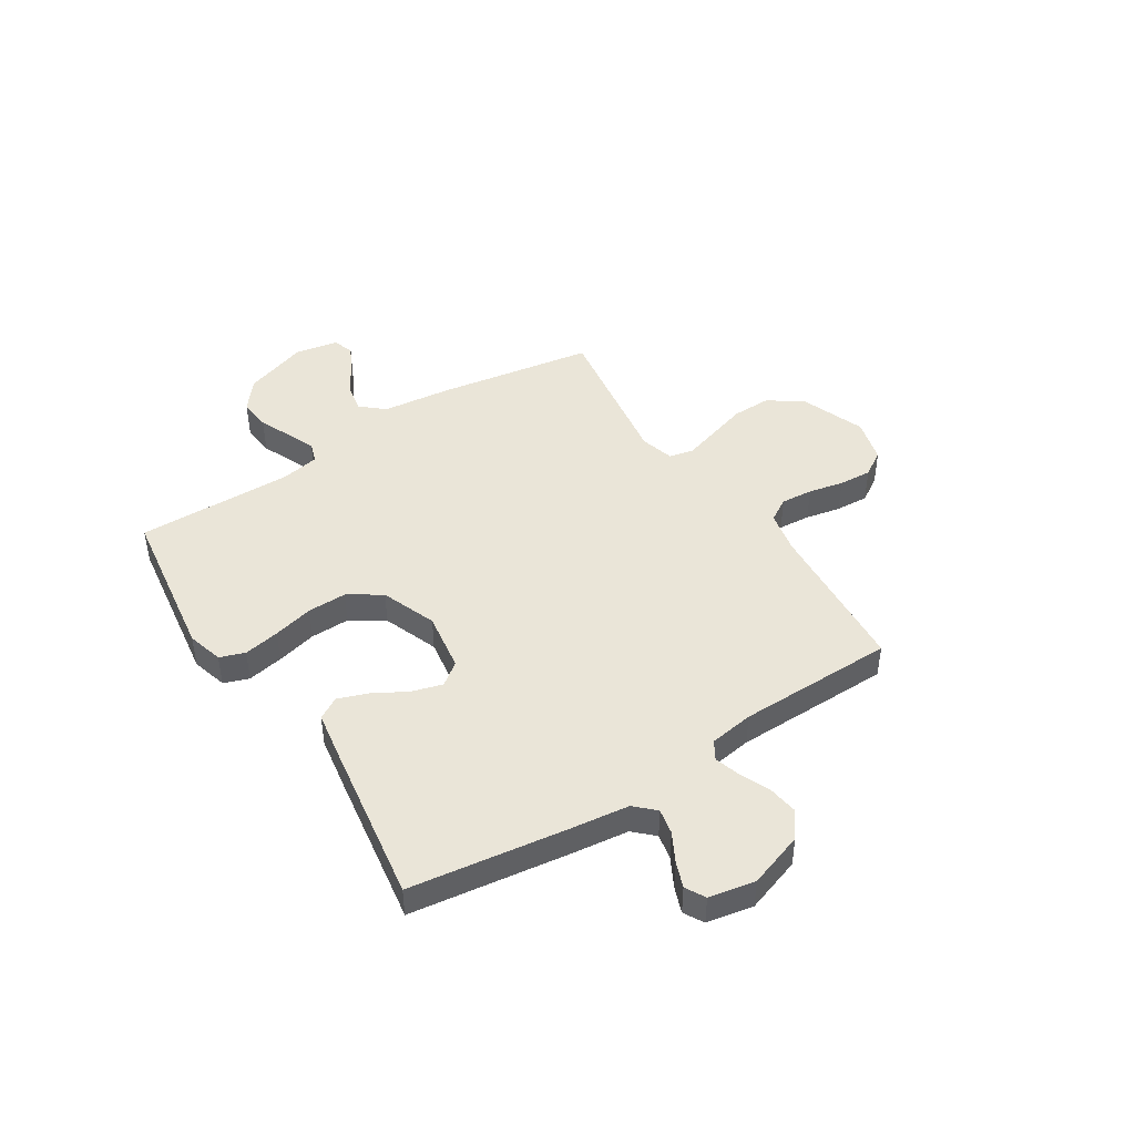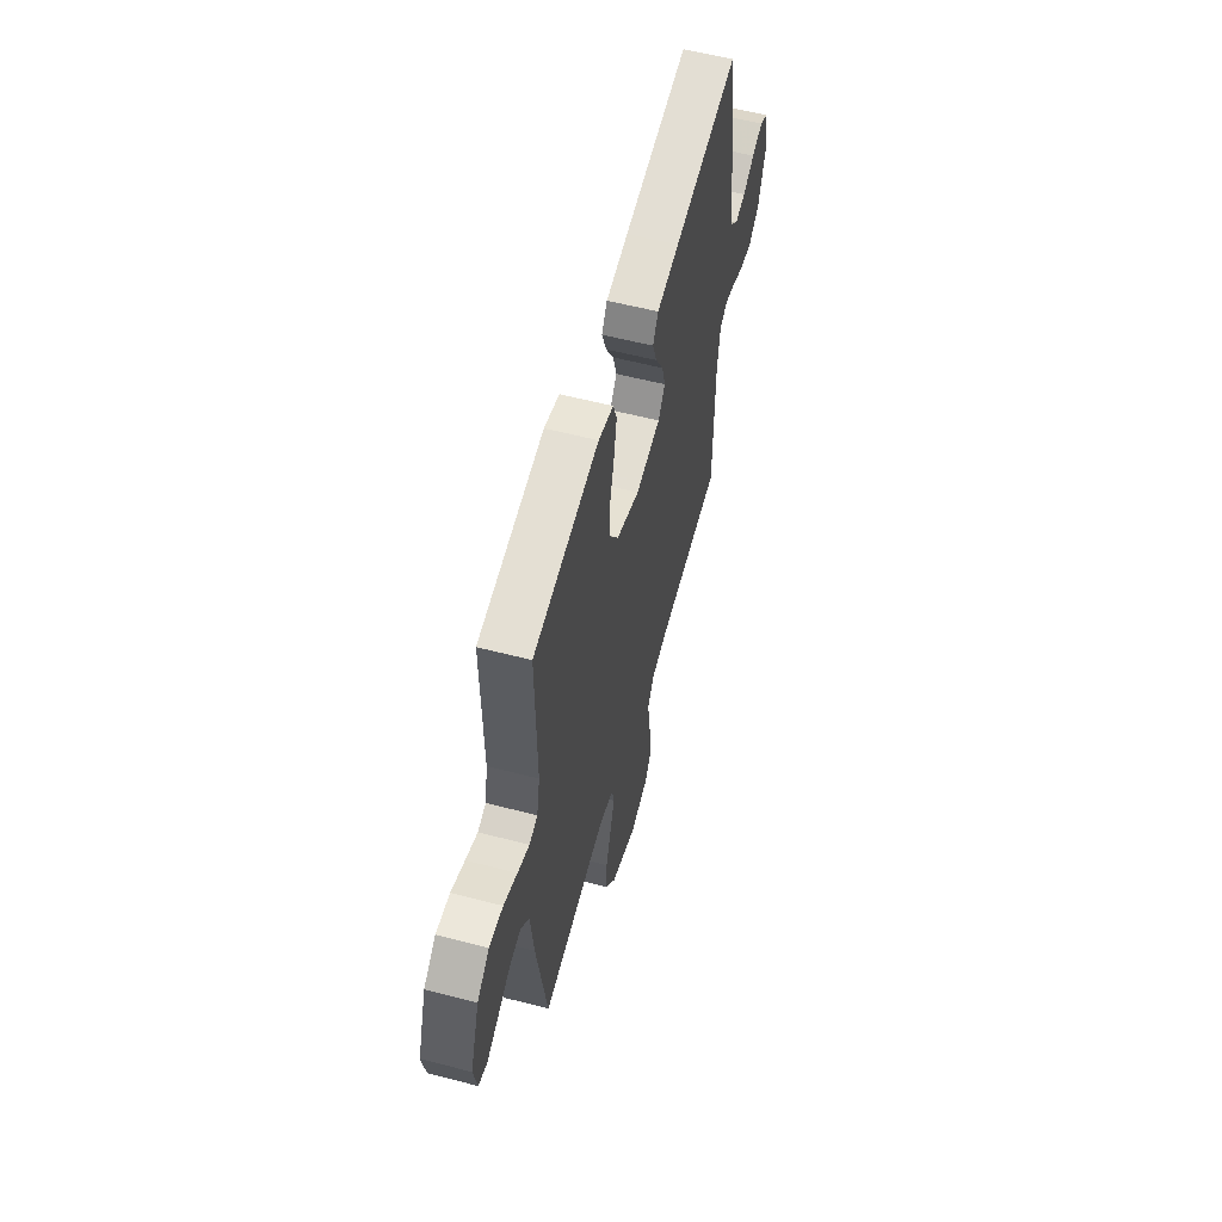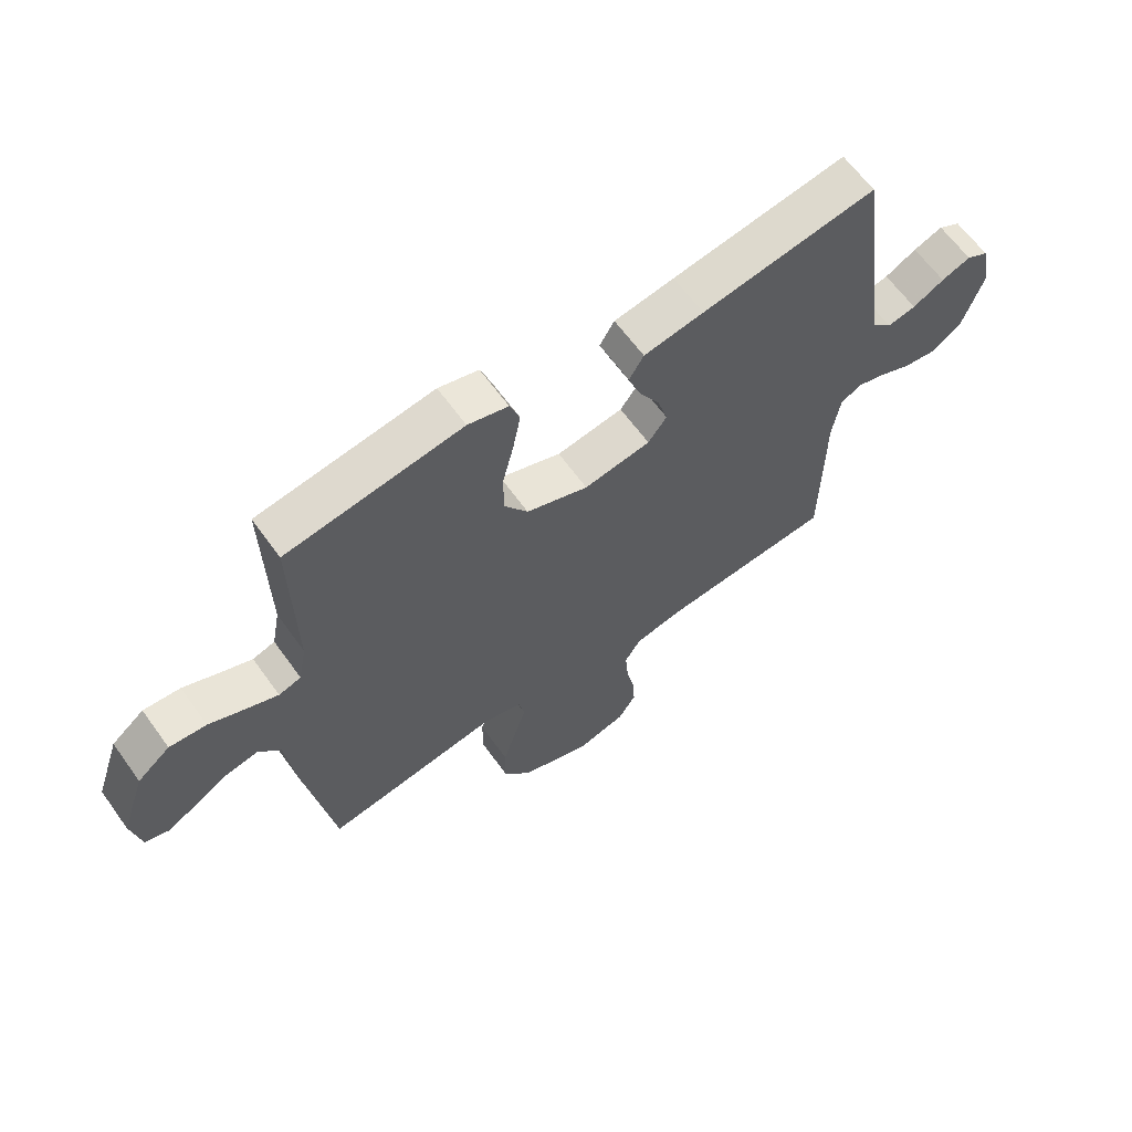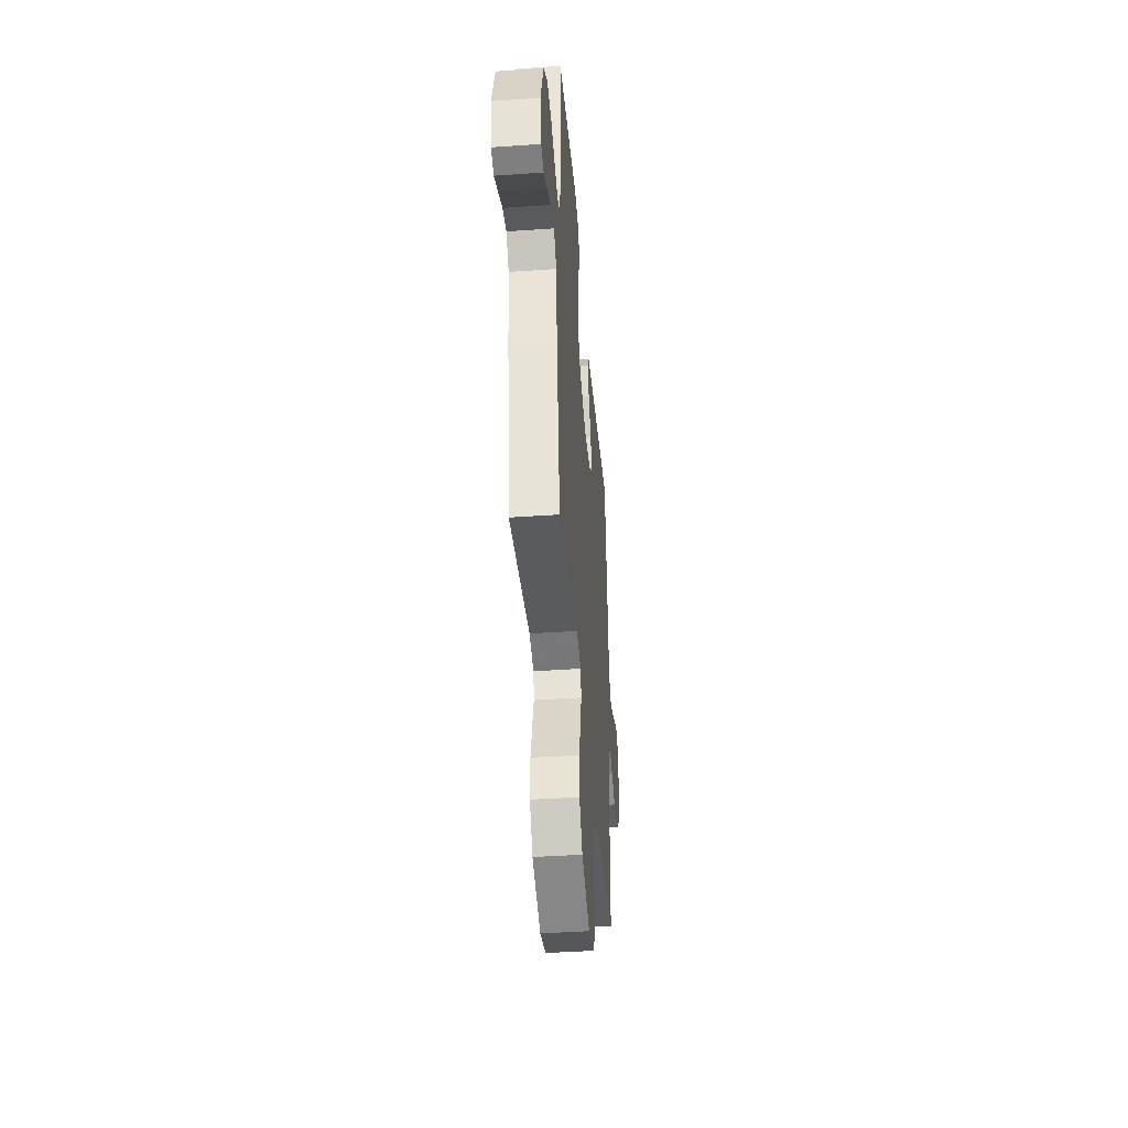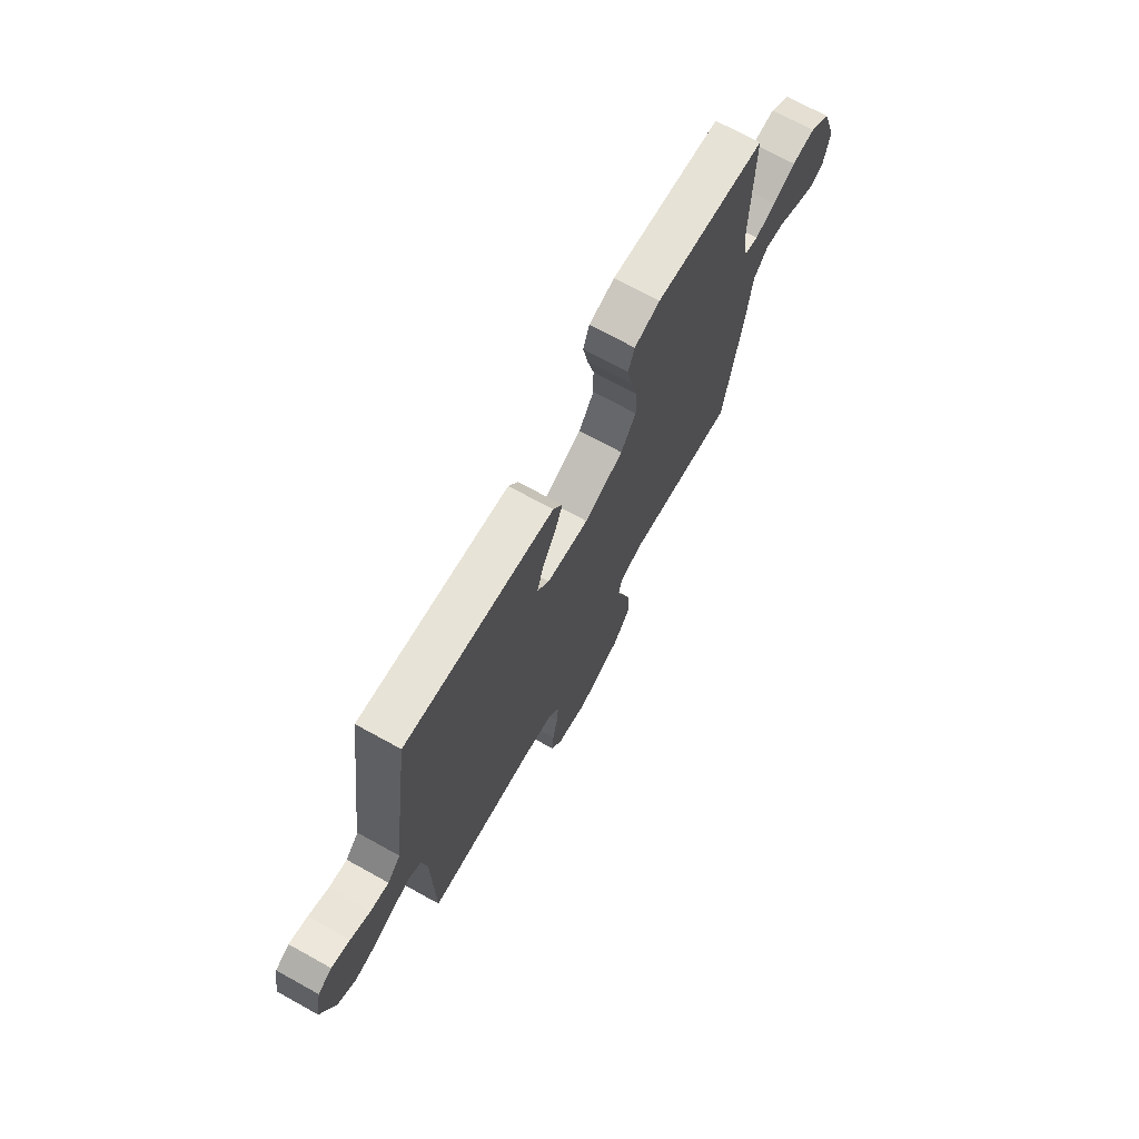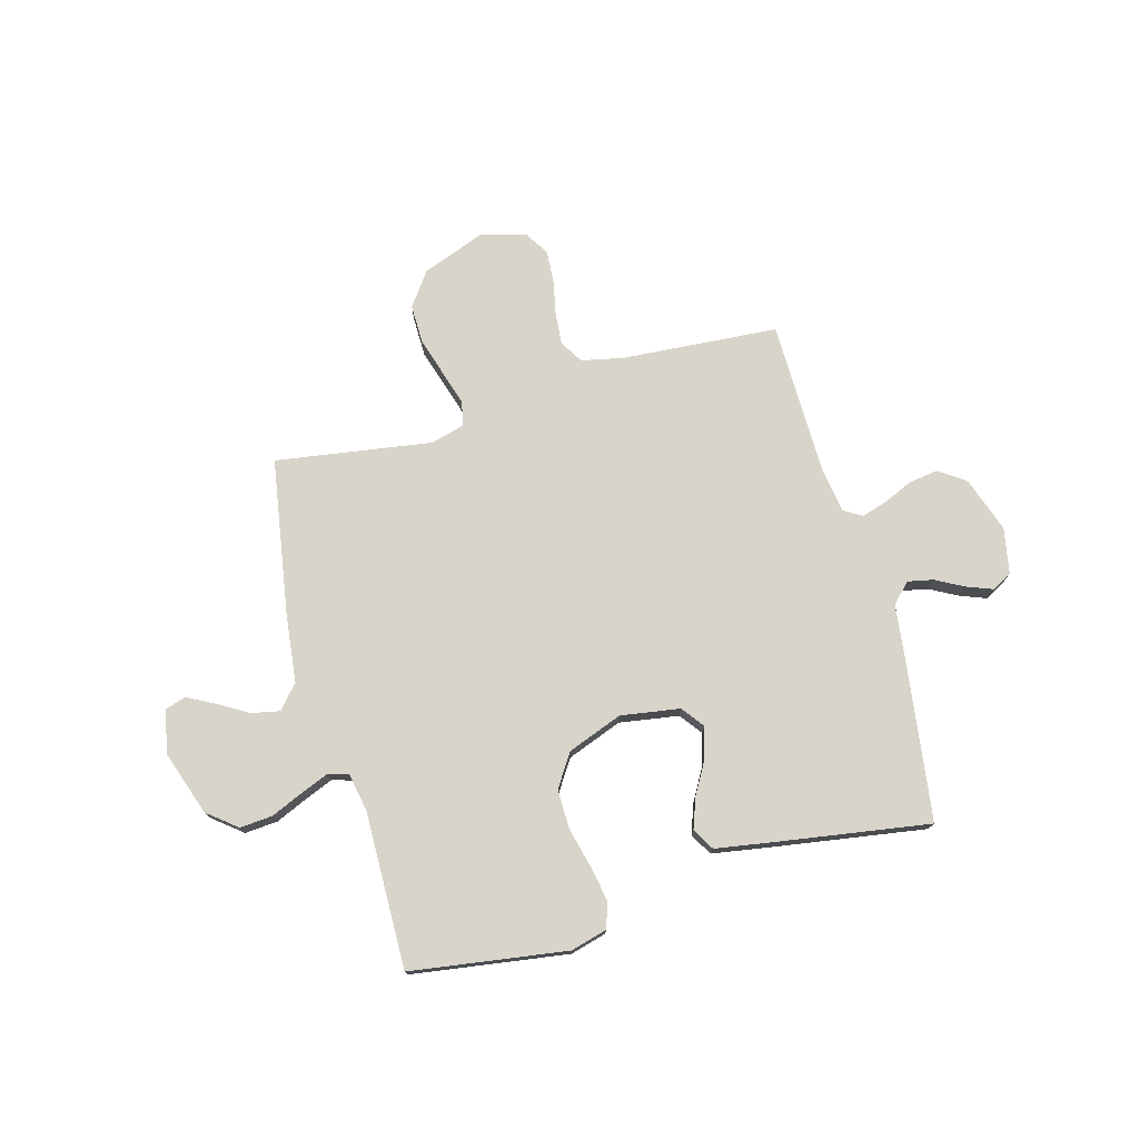
<metadata>
{"format":"obj","ext":"obj","renderer":"f3d","projection":"perspective","resolution":1024,"background":"white","views":[{"elev":45.1,"azim":57.3,"up":"+Y"},{"elev":57.7,"azim":-74.9,"up":"+Z"},{"elev":63.4,"azim":-35.7,"up":"+Z"},{"elev":-42.0,"azim":-85.2,"up":"+Z"},{"elev":71.3,"azim":118.9,"up":"+Z"},{"elev":75.1,"azim":-15.5,"up":"+Y"}]}
</metadata>
<code>
v -0.5 0.07 0.5
v -0.2 0.07 0.544
v -0.131 0.07 0.525
v -0.114 0.07 0.477
v -0.127 0.07 0.408
v -0.146 0.07 0.331
v -0.147 0.07 0.256
v -0.106 0.07 0.193
v 0 0.07 0.153
v 0.114 0.07 0.171
v 0.146 0.07 0.214
v 0.129 0.07 0.273
v 0.093 0.07 0.336
v 0.072 0.07 0.394
v 0.097 0.07 0.436
v 0.2 0.07 0.453
v 0.5 0.07 0.5
v 0.542 0.07 0.2
v 0.556 0.07 0.088
v 0.592 0.07 0.051
v 0.641 0.07 0.061
v 0.695 0.07 0.09
v 0.745 0.07 0.109
v 0.783 0.07 0.088
v 0.8 0.07 0
v 0.764 0.07 -0.106
v 0.714 0.07 -0.142
v 0.657 0.07 -0.134
v 0.6 0.07 -0.109
v 0.551 0.07 -0.094
v 0.516 0.07 -0.115
v 0.503 0.07 -0.2
v 0.5 0.07 -0.5
v 0.2 0.07 -0.522
v 0.119 0.07 -0.539
v 0.092 0.07 -0.583
v 0.097 0.07 -0.644
v 0.111 0.07 -0.711
v 0.115 0.07 -0.774
v 0.085 0.07 -0.822
v 0 0.07 -0.845
v -0.122 0.07 -0.799
v -0.169 0.07 -0.734
v -0.168 0.07 -0.659
v -0.145 0.07 -0.584
v -0.125 0.07 -0.519
v -0.135 0.07 -0.472
v -0.2 0.07 -0.454
v -0.5 0.07 -0.5
v -0.549 0.07 -0.2
v -0.564 0.07 -0.068
v -0.603 0.07 -0.023
v -0.657 0.07 -0.034
v -0.715 0.07 -0.068
v -0.768 0.07 -0.096
v -0.808 0.07 -0.083
v -0.824 0.07 0
v -0.782 0.07 0.123
v -0.726 0.07 0.168
v -0.663 0.07 0.163
v -0.601 0.07 0.136
v -0.547 0.07 0.114
v -0.509 0.07 0.126
v -0.495 0.07 0.2
v -0.5 0 0.5
v -0.2 0 0.544
v -0.131 0 0.525
v -0.114 0 0.477
v -0.127 0 0.408
v -0.146 0 0.331
v -0.147 0 0.256
v -0.106 0 0.193
v 0 0 0.153
v 0.114 0 0.171
v 0.146 0 0.214
v 0.129 0 0.273
v 0.093 0 0.336
v 0.072 0 0.394
v 0.097 0 0.436
v 0.2 0 0.453
v 0.5 0 0.5
v 0.542 0 0.2
v 0.556 0 0.088
v 0.592 0 0.051
v 0.641 0 0.061
v 0.695 0 0.09
v 0.745 0 0.109
v 0.783 0 0.088
v 0.8 0 0
v 0.764 0 -0.106
v 0.714 0 -0.142
v 0.657 0 -0.134
v 0.6 0 -0.109
v 0.551 0 -0.094
v 0.516 0 -0.115
v 0.503 0 -0.2
v 0.5 0 -0.5
v 0.2 0 -0.522
v 0.119 0 -0.539
v 0.092 0 -0.583
v 0.097 0 -0.644
v 0.111 0 -0.711
v 0.115 0 -0.774
v 0.085 0 -0.822
v 0 0 -0.845
v -0.122 0 -0.799
v -0.169 0 -0.734
v -0.168 0 -0.659
v -0.145 0 -0.584
v -0.125 0 -0.519
v -0.135 0 -0.472
v -0.2 0 -0.454
v -0.5 0 -0.5
v -0.549 0 -0.2
v -0.564 0 -0.068
v -0.603 0 -0.023
v -0.657 0 -0.034
v -0.715 0 -0.068
v -0.768 0 -0.096
v -0.808 0 -0.083
v -0.824 0 0
v -0.782 0 0.123
v -0.726 0 0.168
v -0.663 0 0.163
v -0.601 0 0.136
v -0.547 0 0.114
v -0.509 0 0.126
v -0.495 0 0.2
f 59 60 61
f 58 59 61
f 57 58 61
f 56 57 61
f 55 56 61
f 54 55 61
f 53 54 61
f 52 53 61 62
f 51 52 62 63
f 50 51 63
f 49 50 63
f 48 49 63
f 44 45 46
f 43 44 46
f 42 43 46
f 41 42 46
f 40 41 46
f 39 40 46
f 38 39 46
f 37 38 46
f 36 37 46 47
f 35 36 47
f 48 63 64
f 47 48 64
f 35 47 64
f 34 35 64
f 27 28 29
f 26 27 29
f 25 26 29
f 24 25 29
f 23 24 29
f 22 23 29
f 21 22 29
f 20 21 29 30
f 19 20 30 31
f 18 19 31
f 17 18 31
f 16 17 31
f 15 16 31
f 14 15 31
f 13 14 31
f 12 13 31
f 4 5 6
f 3 4 6
f 2 3 6
f 1 2 6
f 64 1 6
f 64 6 7
f 32 33 34 64
f 11 12 31 32
f 10 11 32
f 9 10 32
f 8 9 32 64
f 7 8 64
f 125 124 123
f 125 123 122
f 125 122 121
f 125 121 120
f 125 120 119
f 125 119 118
f 125 118 117
f 126 125 117 116
f 127 126 116 115
f 127 115 114
f 127 114 113
f 127 113 112
f 110 109 108
f 110 108 107
f 110 107 106
f 110 106 105
f 110 105 104
f 110 104 103
f 110 103 102
f 110 102 101
f 111 110 101 100
f 111 100 99
f 128 127 112
f 128 112 111
f 128 111 99
f 128 99 98
f 93 92 91
f 93 91 90
f 93 90 89
f 93 89 88
f 93 88 87
f 93 87 86
f 93 86 85
f 94 93 85 84
f 95 94 84 83
f 95 83 82
f 95 82 81
f 95 81 80
f 95 80 79
f 95 79 78
f 95 78 77
f 95 77 76
f 70 69 68
f 70 68 67
f 70 67 66
f 70 66 65
f 70 65 128
f 71 70 128
f 128 98 97 96
f 96 95 76 75
f 96 75 74
f 96 74 73
f 128 96 73 72
f 128 72 71
f 1 65 66 2
f 2 66 67 3
f 3 67 68 4
f 4 68 69 5
f 5 69 70 6
f 6 70 71 7
f 7 71 72 8
f 8 72 73 9
f 9 73 74 10
f 10 74 75 11
f 11 75 76 12
f 12 76 77 13
f 13 77 78 14
f 14 78 79 15
f 15 79 80 16
f 16 80 81 17
f 17 81 82 18
f 18 82 83 19
f 19 83 84 20
f 20 84 85 21
f 21 85 86 22
f 22 86 87 23
f 23 87 88 24
f 24 88 89 25
f 25 89 90 26
f 26 90 91 27
f 27 91 92 28
f 28 92 93 29
f 29 93 94 30
f 30 94 95 31
f 31 95 96 32
f 32 96 97 33
f 33 97 98 34
f 34 98 99 35
f 35 99 100 36
f 36 100 101 37
f 37 101 102 38
f 38 102 103 39
f 39 103 104 40
f 40 104 105 41
f 41 105 106 42
f 42 106 107 43
f 43 107 108 44
f 44 108 109 45
f 45 109 110 46
f 46 110 111 47
f 47 111 112 48
f 48 112 113 49
f 49 113 114 50
f 50 114 115 51
f 51 115 116 52
f 52 116 117 53
f 53 117 118 54
f 54 118 119 55
f 55 119 120 56
f 56 120 121 57
f 57 121 122 58
f 58 122 123 59
f 59 123 124 60
f 60 124 125 61
f 61 125 126 62
f 62 126 127 63
f 63 127 128 64
f 64 128 65 1

</code>
